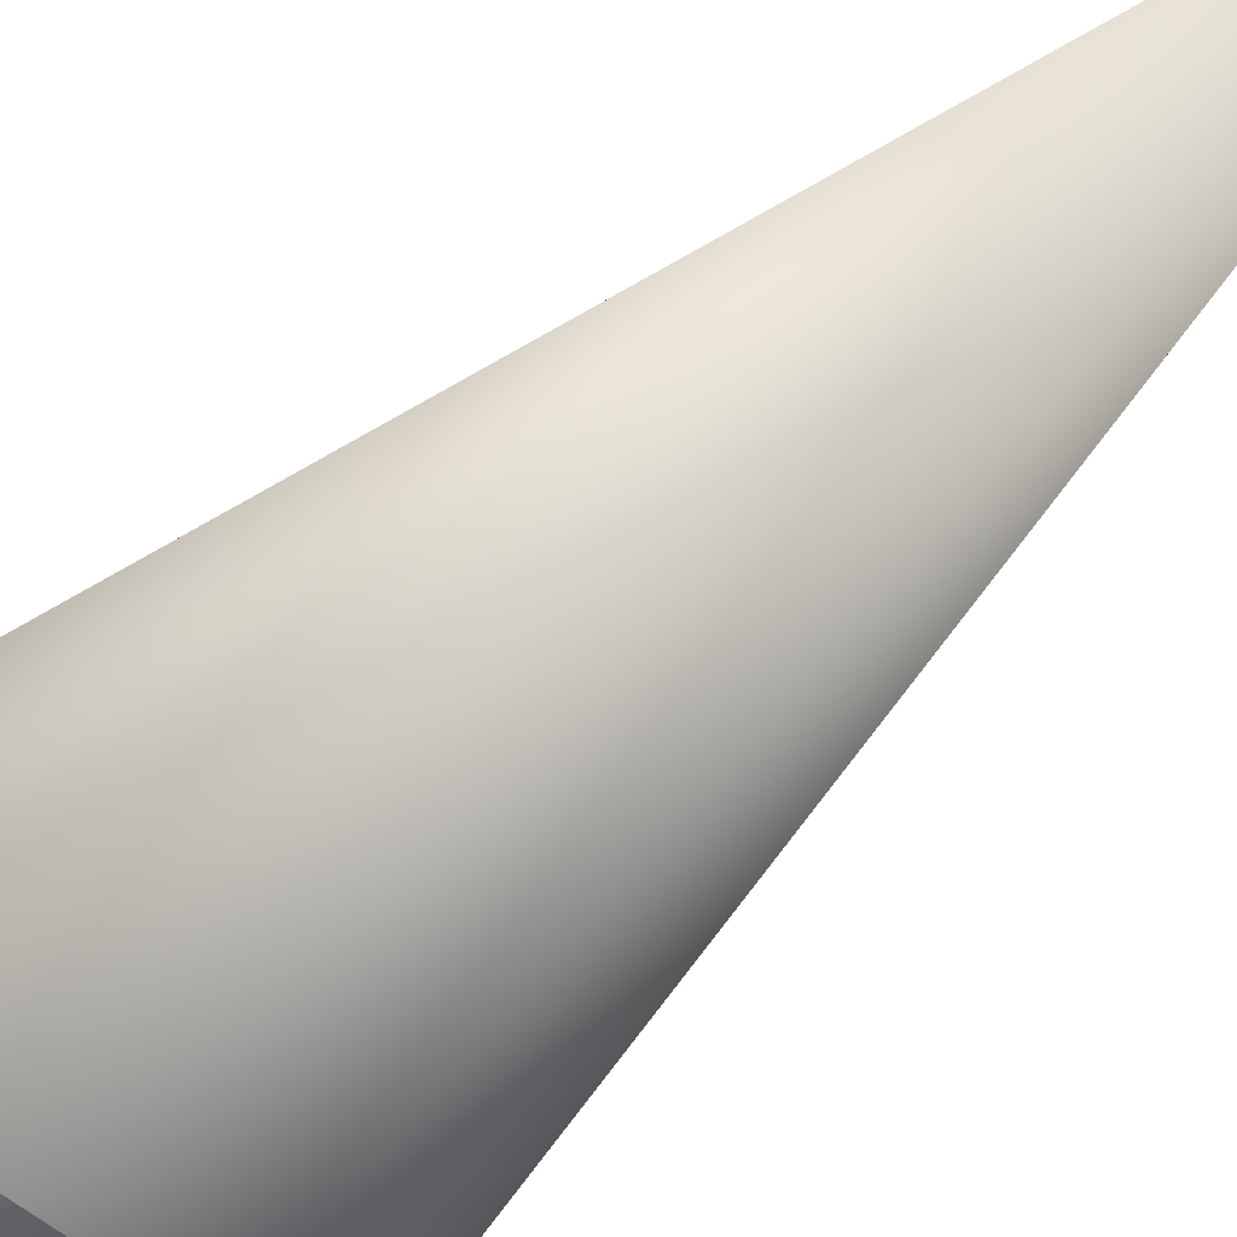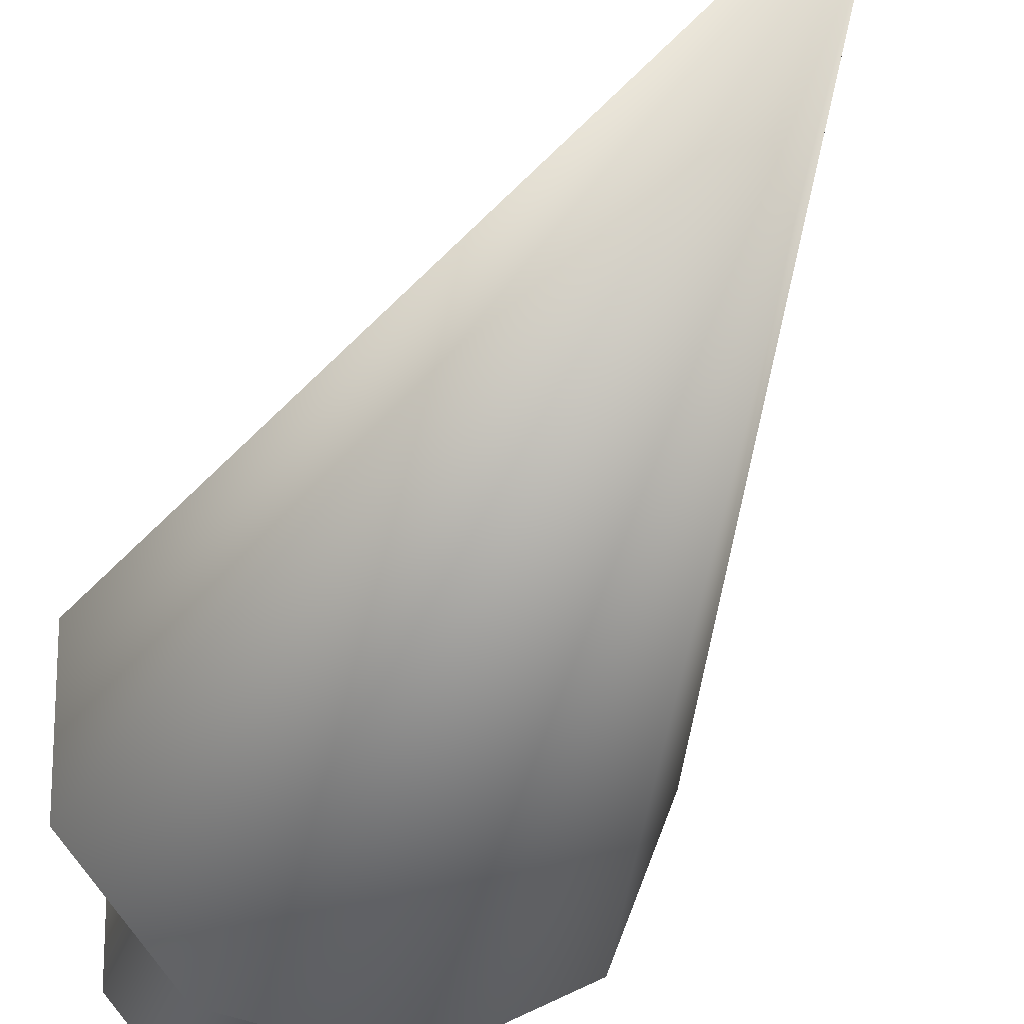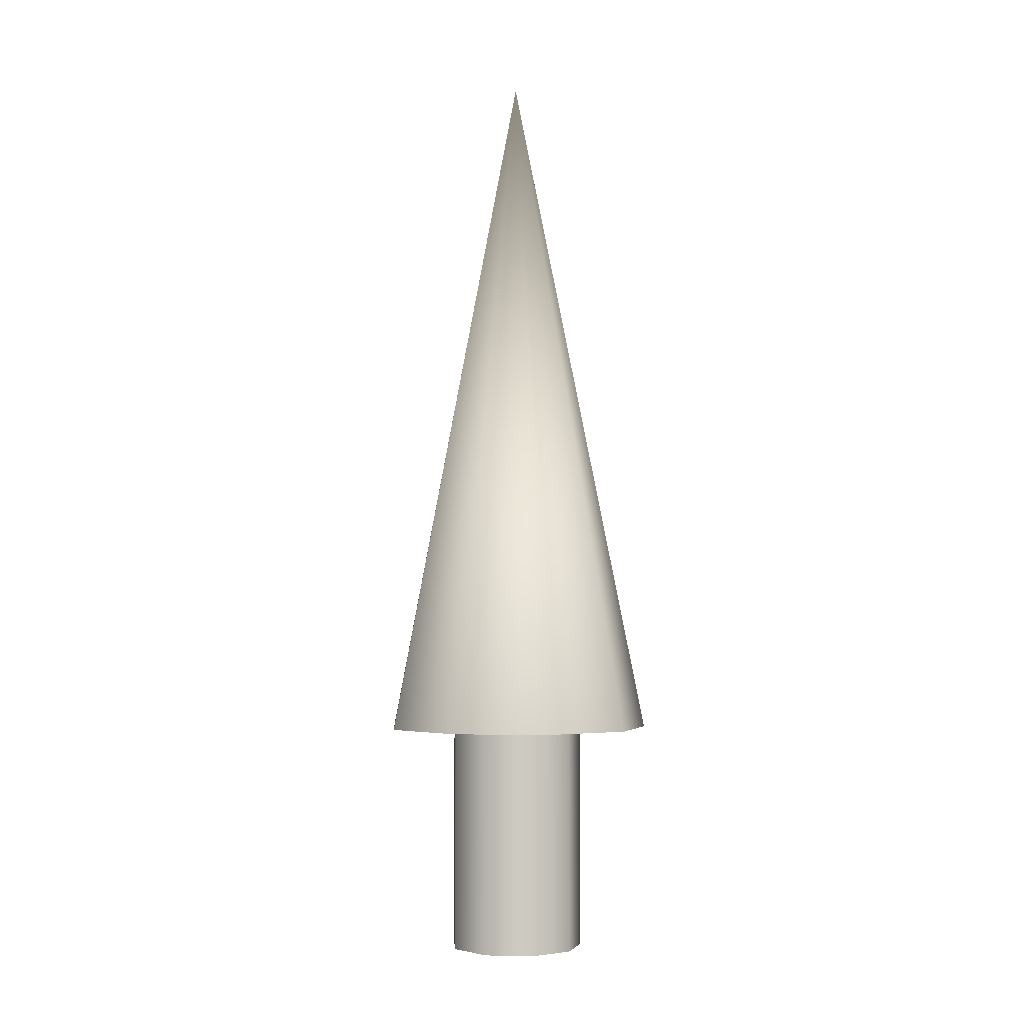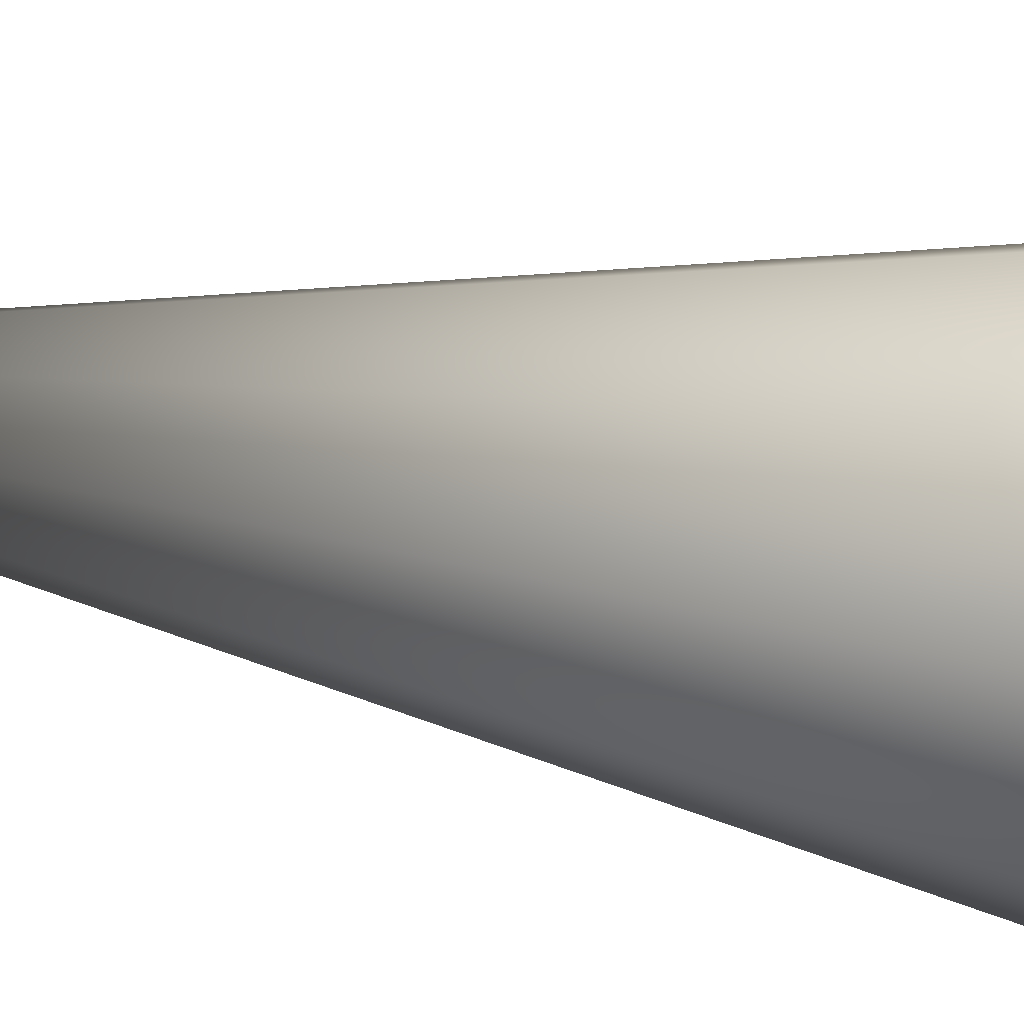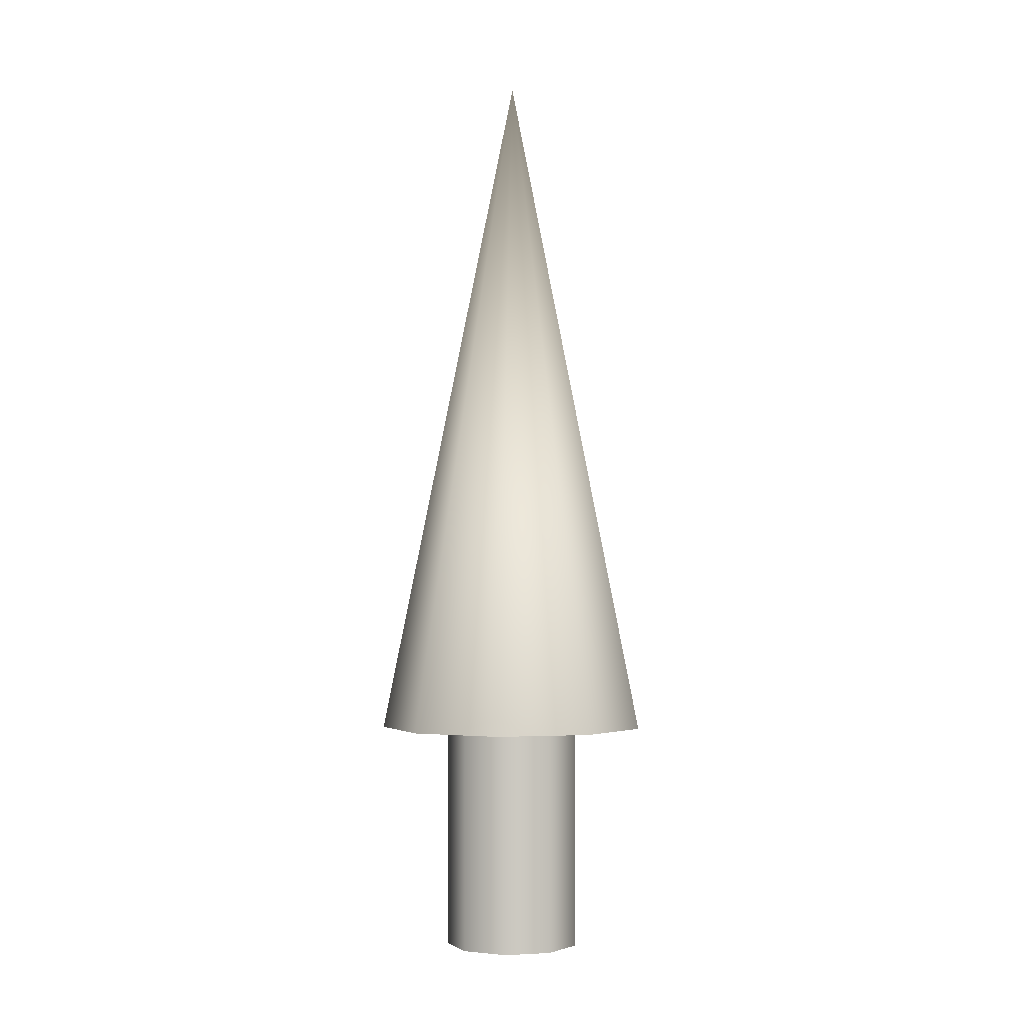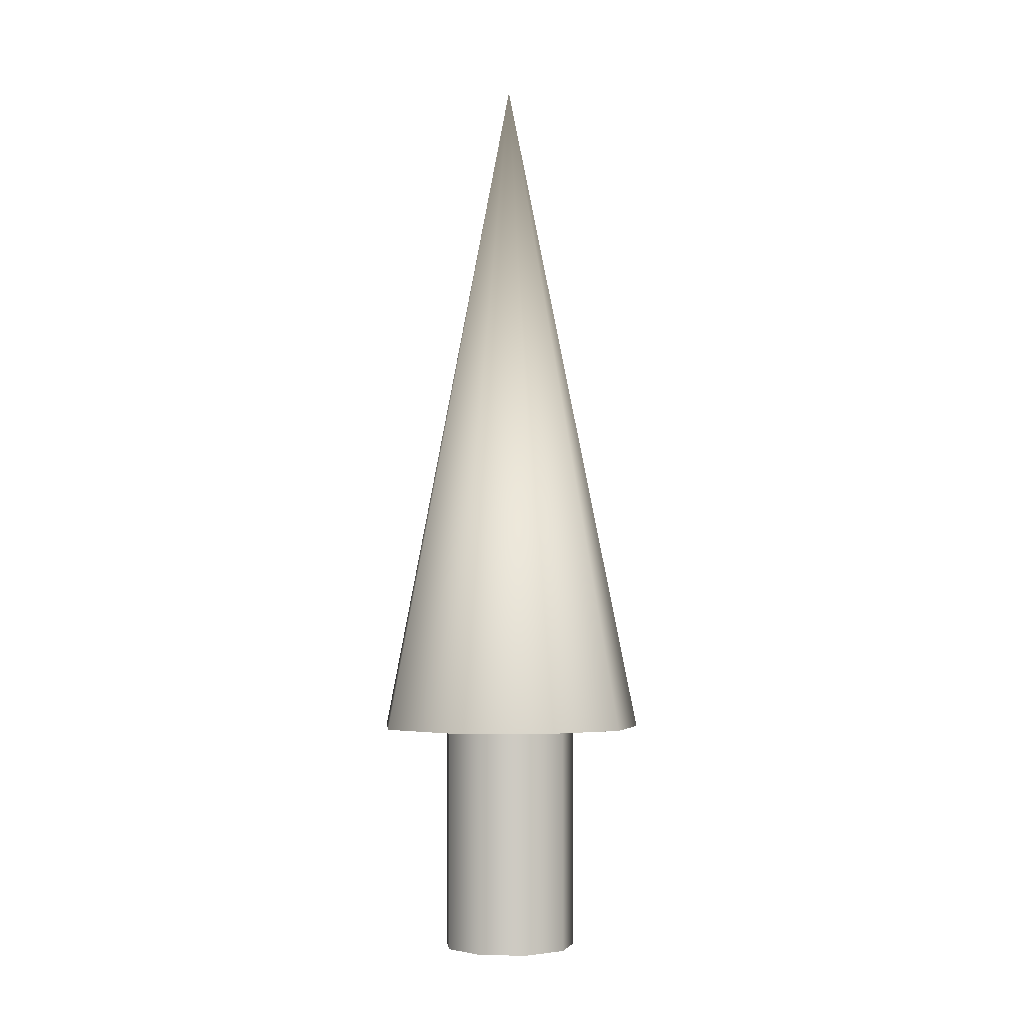
<metadata>
{"format":"obj","ext":"obj","renderer":"f3d","projection":"perspective","resolution":1024,"background":"white","views":[{"elev":-43.1,"azim":-38.8,"up":"+Y"},{"elev":-27.3,"azim":-14.9,"up":"+Y"},{"elev":-3.3,"azim":-163.3,"up":"+Z"},{"elev":55.5,"azim":99.0,"up":"+Y"},{"elev":-2.3,"azim":96.1,"up":"+Z"},{"elev":-3.6,"azim":35.0,"up":"+Z"}]}
</metadata>
<code>
v 0.075 0 0
v 0.05745 0.04821 0
v 0.01302 0.07386 0
v -0.0375 0.06495 0
v -0.07048 0.02565 0
v -0.07048 -0.02565 0
v -0.0375 -0.06495 0
v 0.01302 -0.07386 0
v 0.05745 -0.04821 0
v 0.075 0 0
v 0.05745 0.04821 0
v 0.01302 0.07386 0
v -0.0375 0.06495 0
v -0.07048 0.02565 0
v -0.07048 -0.02565 0
v -0.0375 -0.06495 0
v 0.01302 -0.07386 0
v 0.05745 -0.04821 0
v 0.075 0 0.25
v 0.05745 0.04821 0.25
v 0.01302 0.07386 0.25
v -0.0375 0.06495 0.25
v -0.07048 0.02565 0.25
v -0.07048 -0.02565 0.25
v -0.0375 -0.06495 0.25
v 0.01302 -0.07386 0.25
v 0.05745 -0.04821 0.25
v 0.075 0 0.25
v 0.05745 0.04821 0.25
v 0.01302 0.07386 0.25
v -0.0375 0.06495 0.25
v -0.07048 0.02565 0.25
v -0.07048 -0.02565 0.25
v -0.0375 -0.06495 0.25
v 0.01302 -0.07386 0.25
v 0.05745 -0.04821 0.25
v 0.15 0 0.25
v 0.1149 0.09642 0.25
v 0.02605 0.1477 0.25
v -0.075 0.1299 0.25
v -0.141 0.0513 0.25
v -0.141 -0.0513 0.25
v -0.075 -0.1299 0.25
v 0.02605 -0.1477 0.25
v 0.1149 -0.09642 0.25
v 0 0 1
v 0.15 0 0.25
v 0.1149 0.09642 0.25
v 0.02605 0.1477 0.25
v -0.075 0.1299 0.25
v -0.141 0.0513 0.25
v -0.141 -0.0513 0.25
v -0.075 -0.1299 0.25
v 0.02605 -0.1477 0.25
v 0.1149 -0.09642 0.25
f 1 3 2
f 1 4 3
f 1 5 4
f 1 6 5
f 1 7 6
f 1 8 7
f 1 9 8
f 10 20 19
f 10 11 20
f 11 21 20
f 11 12 21
f 12 22 21
f 12 13 22
f 13 23 22
f 13 14 23
f 14 24 23
f 14 15 24
f 15 25 24
f 15 16 25
f 16 26 25
f 16 17 26
f 17 27 26
f 17 18 27
f 18 19 27
f 18 10 19
f 28 38 37
f 28 29 38
f 29 39 38
f 29 30 39
f 30 40 39
f 30 31 40
f 31 41 40
f 31 32 41
f 32 42 41
f 32 33 42
f 33 43 42
f 33 34 43
f 34 44 43
f 34 35 44
f 35 45 44
f 35 36 45
f 36 37 45
f 36 28 37
f 46 47 48
f 46 48 49
f 46 49 50
f 46 50 51
f 46 51 52
f 46 52 53
f 46 53 54
f 46 54 55
f 46 55 47

</code>
